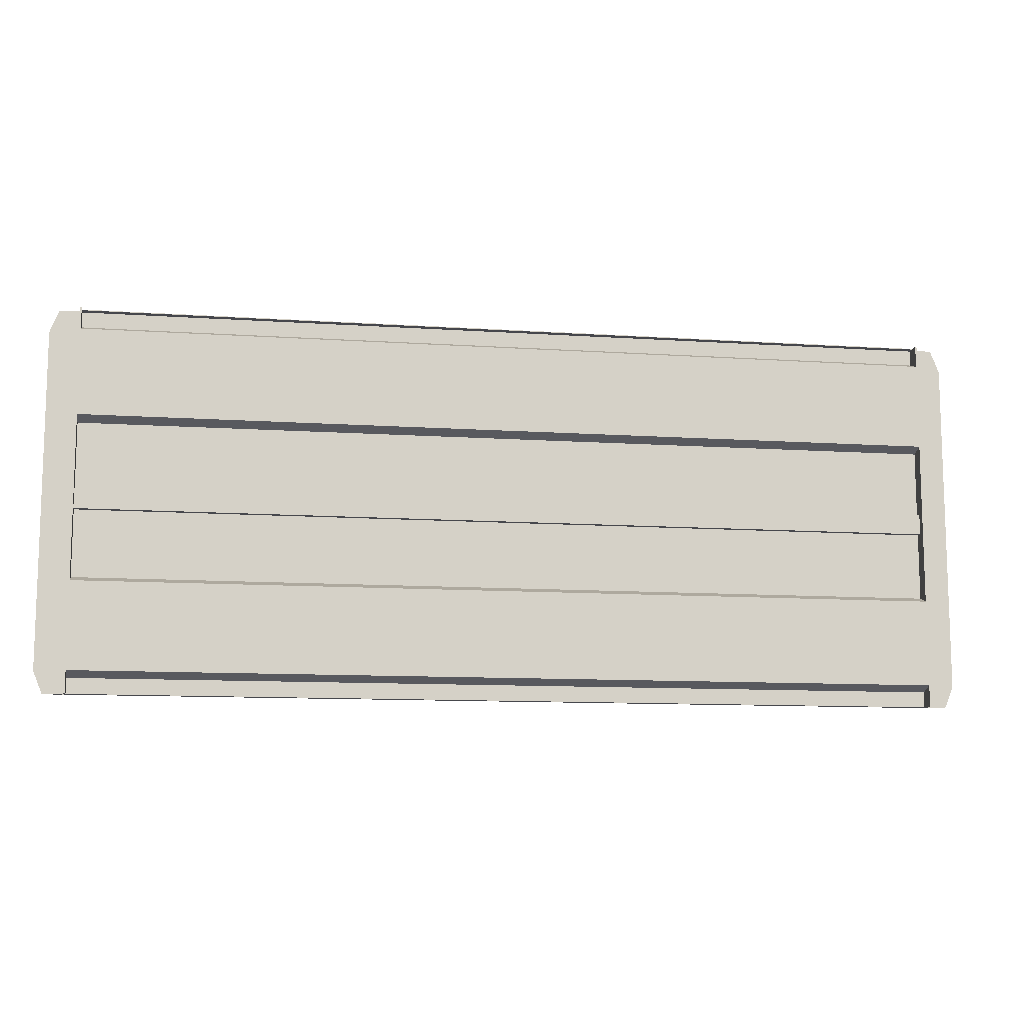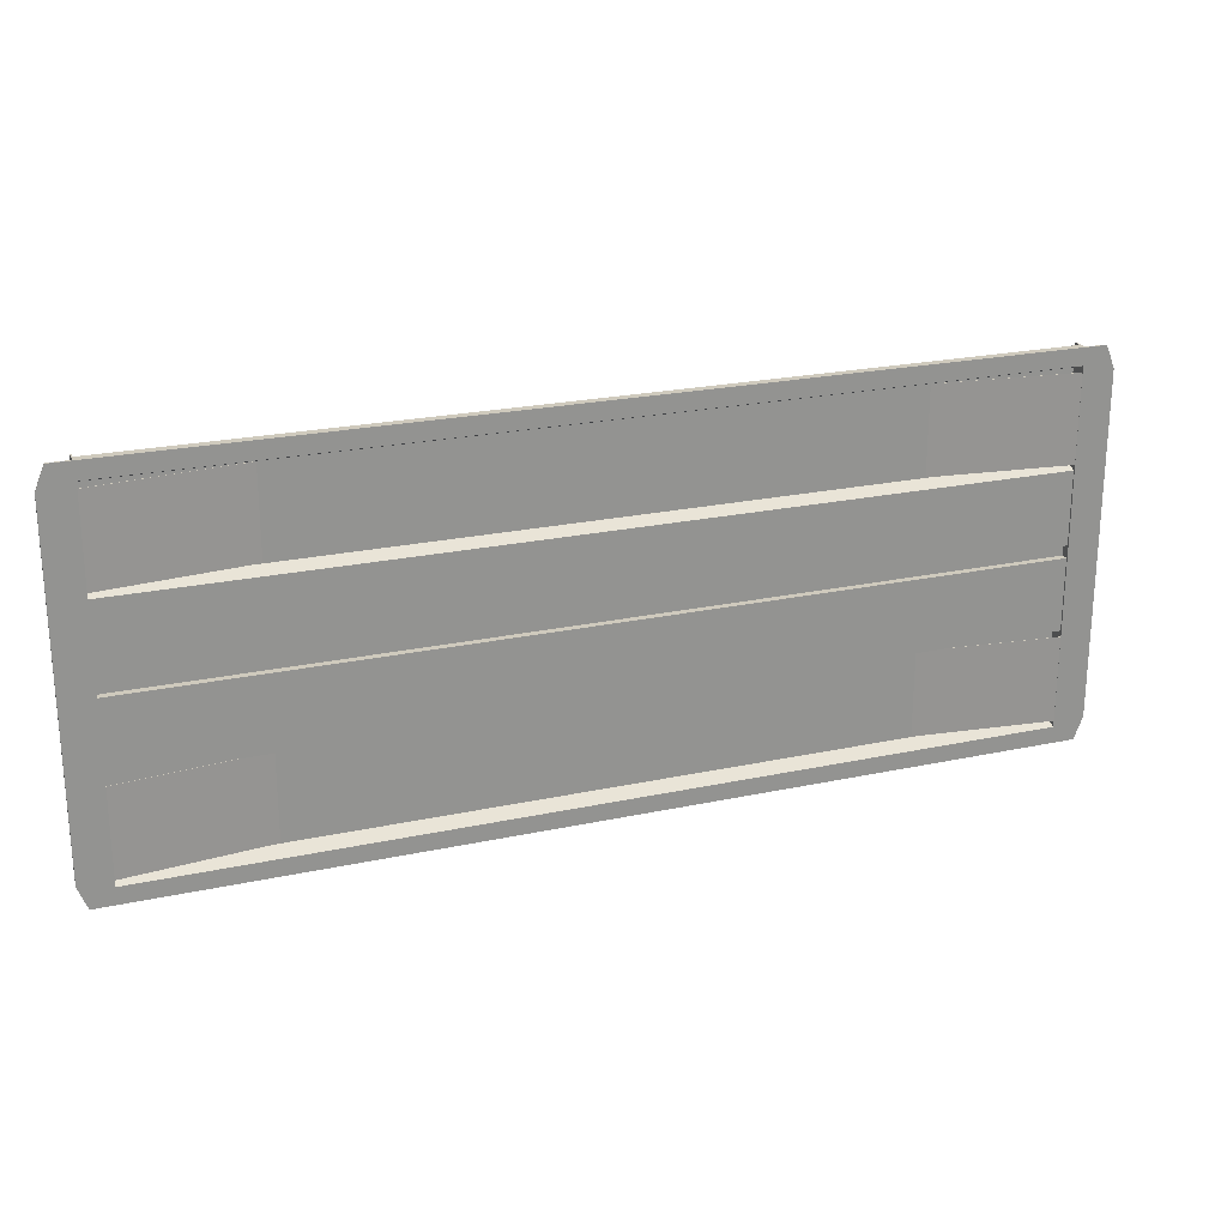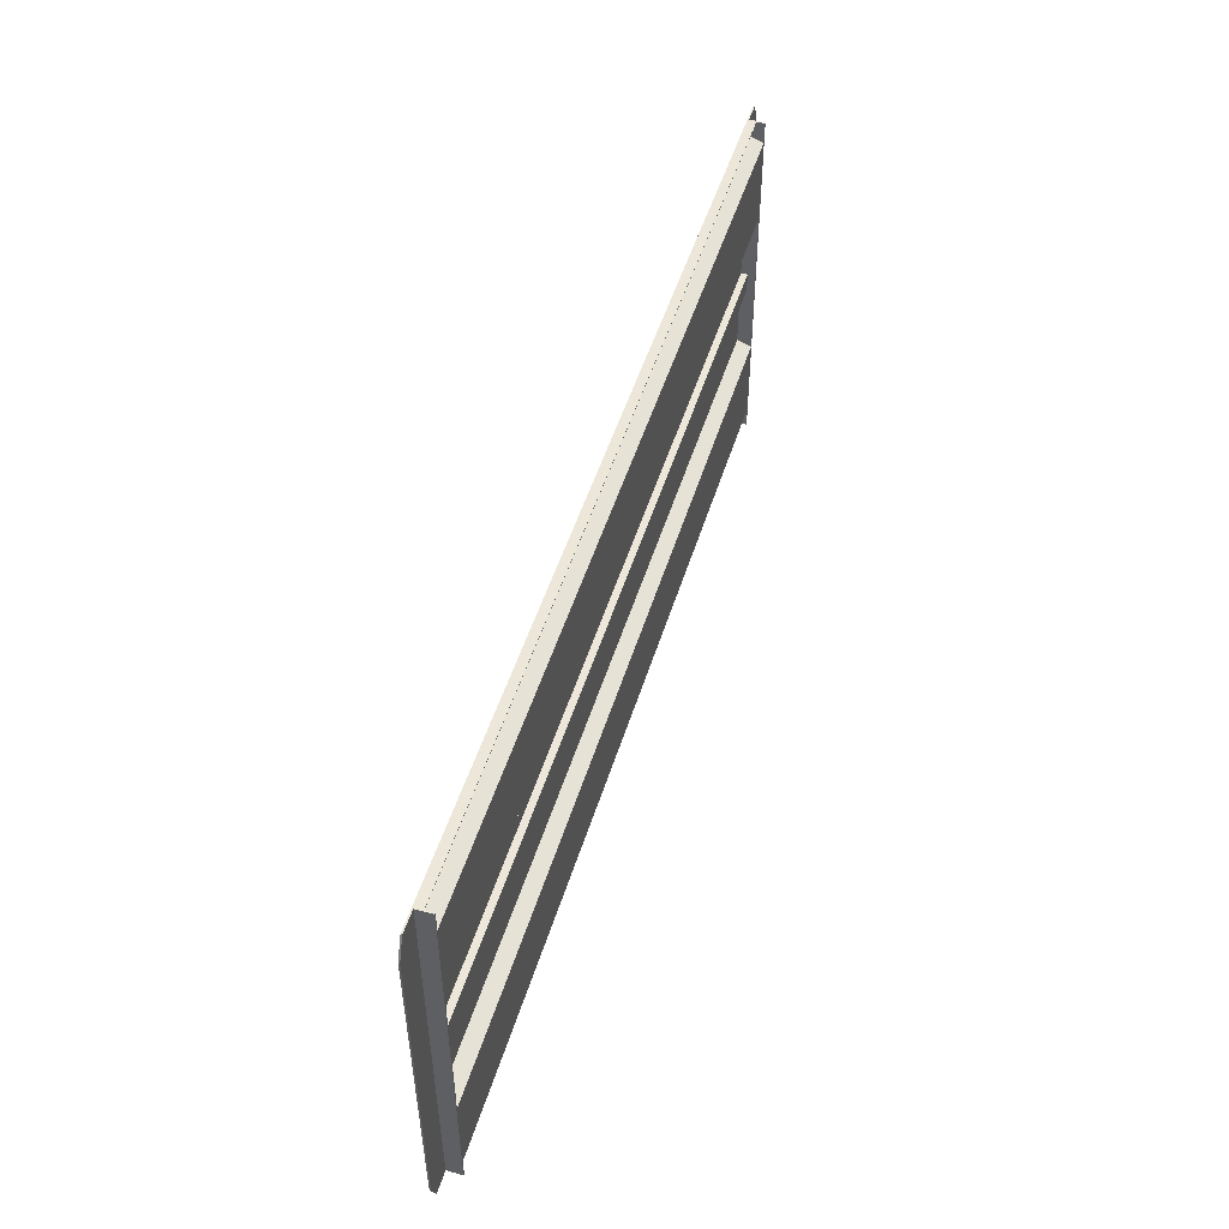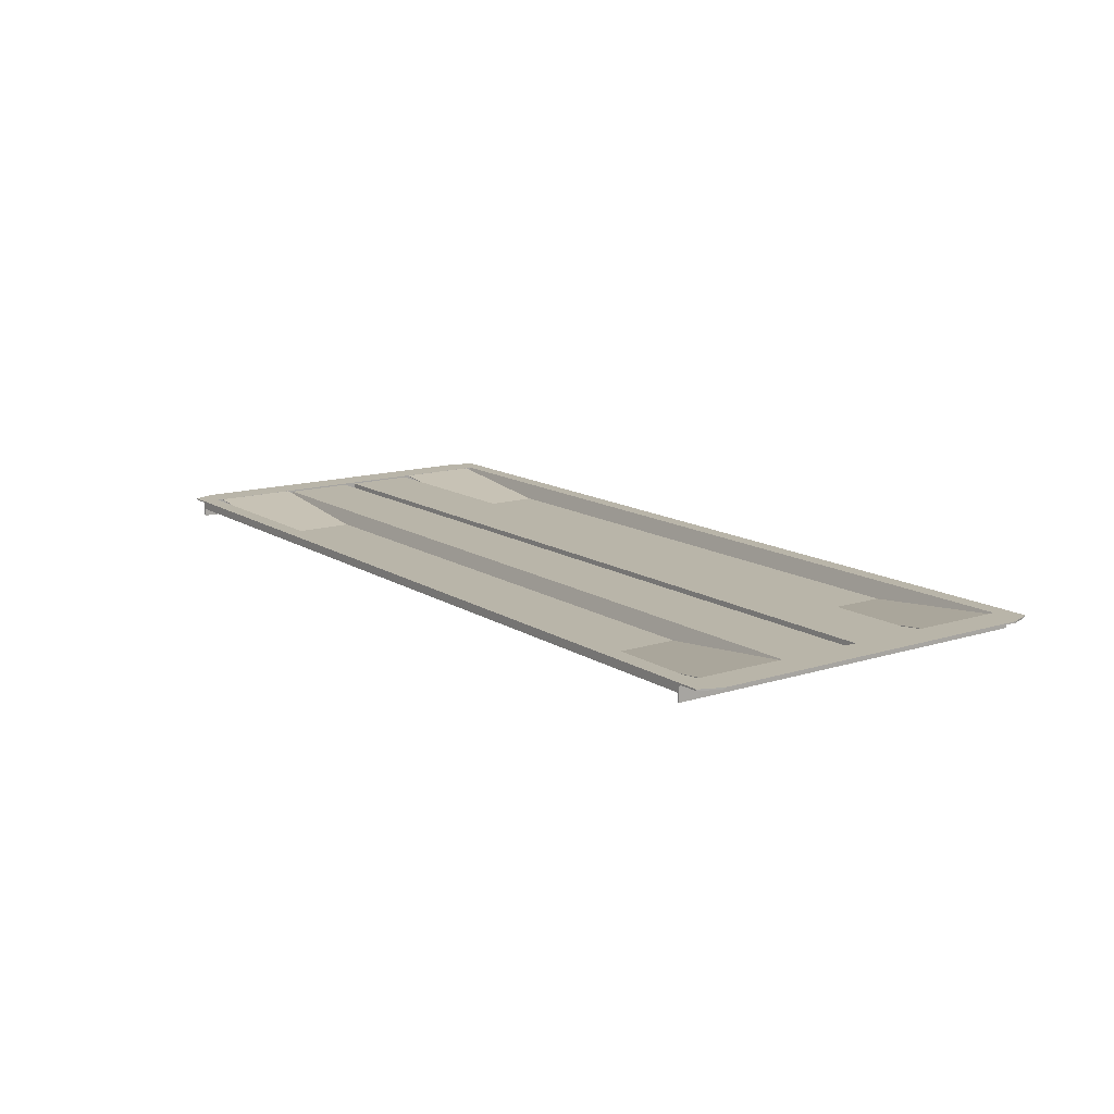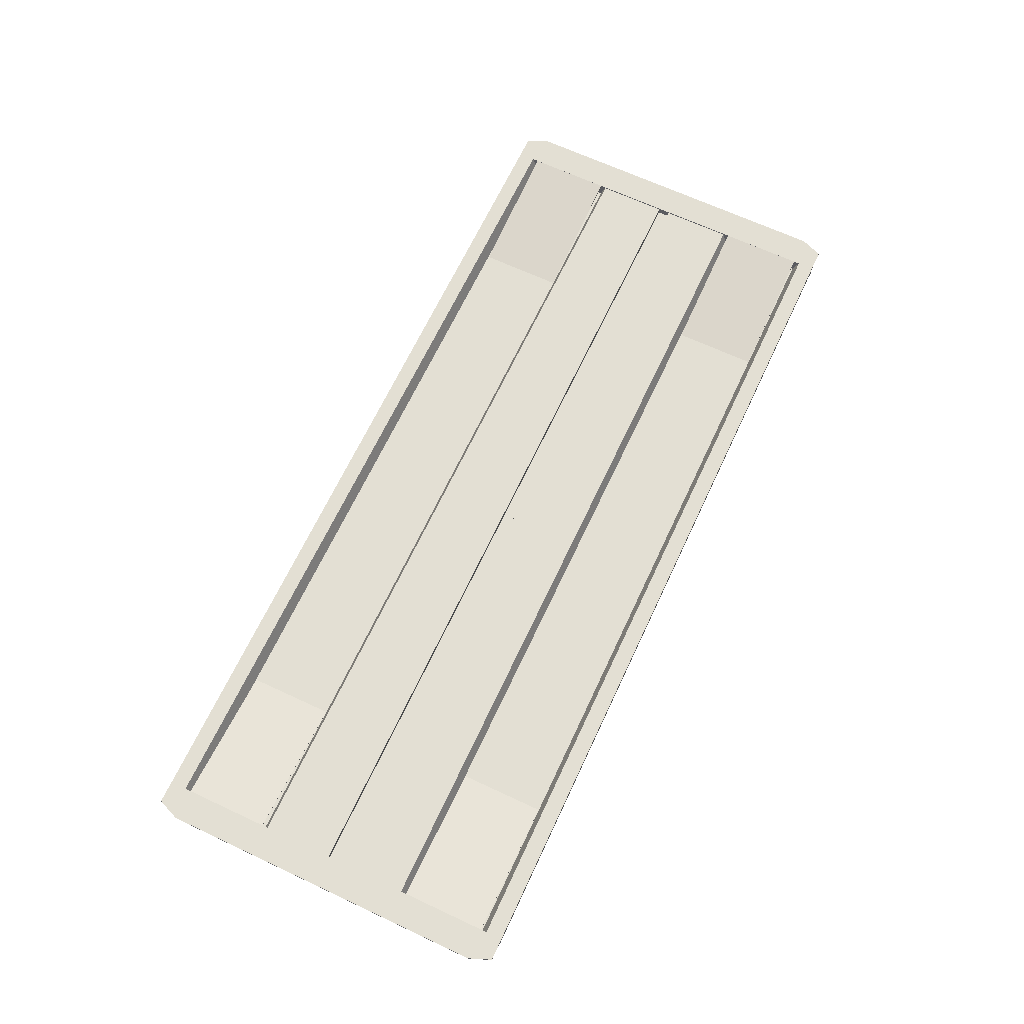
<metadata>
{"format":"obj","ext":"obj","renderer":"f3d","projection":"perspective","resolution":1024,"background":"white","views":[{"elev":-11.0,"azim":-9.5,"up":"+Z"},{"elev":22.9,"azim":159.8,"up":"+Z"},{"elev":50.2,"azim":-73.0,"up":"+Z"},{"elev":13.4,"azim":-125.5,"up":"+Y"},{"elev":66.9,"azim":-64.9,"up":"+Y"}]}
</metadata>
<code>
o PALLET
v 2494 -3.664 -478.9
v 2494 -3.664 -968.9
v 2494 -0.7136 -478.9
v 2494 -0.7136 -968.9
v 2494 -0.7136 -478.9
v 2494 -0.7136 -968.9
v 1689 -91 -478.9
v 1689 -91 -968.9
v 1689 -91 -478.9
v 1689 -91 -968.9
v 1716 -91 -478.9
v 1716 -91 -968.9
v 1716 -91 -478.9
v 1716 -91 -968.9
v 2494 -3.664 -478.9
v 2494 -3.664 -968.9
v 1716 -91 -478.9
v 2494 -3.664 -478.9
v 1689 -91 -478.9
v 2494 -0.7136 -478.9
v 2494 -3.664 -968.9
v 2494 -0.7136 -968.9
v 1716 -91 -968.9
v 1689 -91 -968.9
v -2494 -3.664 -478.9
v -2494 -3.664 -968.9
v -1716 -91 -478.9
v -1716 -91 -968.9
v -1716 -91 -478.9
v -1716 -91 -968.9
v -1689 -91 -478.9
v -1689 -91 -968.9
v -1689 -91 -478.9
v -1689 -91 -968.9
v -2494 -0.7136 -478.9
v -2494 -0.7136 -968.9
v -2494 -0.7136 -478.9
v -2494 -0.7136 -968.9
v -2494 -3.664 -478.9
v -2494 -3.664 -968.9
v -2494 -0.7136 -478.9
v -2494 -3.664 -478.9
v -1689 -91 -478.9
v -1716 -91 -478.9
v -2494 -3.664 -968.9
v -1716 -91 -968.9
v -2494 -0.7136 -968.9
v -1689 -91 -968.9
v -2494 -3.663 968.9
v -2494 -3.664 478.9
v -1716 -91 968.9
v -1716 -91 478.9
v -1716 -91 968.9
v -1716 -91 478.9
v -1689 -91 968.9
v -1689 -91 478.9
v -1689 -91 968.9
v -1689 -91 478.9
v -2494 -0.7135 968.9
v -2494 -0.7135 478.9
v -2494 -0.7135 968.9
v -2494 -0.7135 478.9
v -2494 -3.663 968.9
v -2494 -3.664 478.9
v -2494 -0.7135 968.9
v -2494 -3.663 968.9
v -1689 -91 968.9
v -1716 -91 968.9
v -2494 -3.664 478.9
v -1716 -91 478.9
v -2494 -0.7135 478.9
v -1689 -91 478.9
v 2494 -3.663 968.9
v 2494 -3.664 478.9
v 2494 -0.7135 968.9
v 2494 -0.7135 478.9
v 2494 -0.7135 968.9
v 2494 -0.7135 478.9
v 1689 -91 968.9
v 1689 -91 478.9
v 1689 -91 968.9
v 1689 -91 478.9
v 1716 -91 968.9
v 1716 -91 478.9
v 1716 -91 968.9
v 1716 -91 478.9
v 2494 -3.663 968.9
v 2494 -3.664 478.9
v 1716 -91 968.9
v 2494 -3.663 968.9
v 1689 -91 968.9
v 2494 -0.7135 968.9
v 2494 -3.664 478.9
v 2494 -0.7135 478.9
v 1716 -91 478.9
v 1689 -91 478.9
v 2502 -95 -1100
v 2502 -8 -1100
v 2623 -8 -1100
v 2623 -8.3e-05 -1100
v -2623 -8.3e-05 -1100
v -2623 -8 -1100
v -2502 -8 -1100
v -2502 -95 -1100
v -2494 -95 -1100
v -2494 -49 -1100
v 2494 -49 -1100
v 2494 -95 -1100
v 2494 -49 1100
v 2494 -95 1100
v -2494 -49 1100
v -2494 -95 1100
v -2502 -95 1100
v -2502 -8 1100
v -2623 -8 1100
v -2623 8.3e-05 1100
v 2623 8.3e-05 1100
v 2623 -8 1100
v 2502 -8 1100
v 2502 -95 1100
v 2494 -4 1007
v 2494 -95 973.9
v 2494 -4 1096
v 2494 -49 1096
v 2494 -49 1100
v 2494 -95 1100
v 2494 -12 -443.7
v 2494 -95 -473.9
v 2494 -12 -58
v 2494 -50 -58
v 2494 -50 58
v 2494 -12 58
v 2494 -12 443.7
v 2494 -95 473.9
v 2494 -49 -1100
v 2494 -95 -1100
v 2494 -49 -1096
v 2494 -4 -1096
v 2494 -4 -1007
v 2494 -95 -973.9
v 2502 -95 1100
v 2502 -8 1100
v 2502 -8 -1100
v 2502 -95 -1100
v -2494 -49 1100
v -2494 -49 1096
v -2494 -4 1096
v -2494 -4 1007
v -2494 -95 973.9
v -2494 -95 1100
v -2494 -12 443.7
v -2494 -12 58
v -2494 -50 58
v -2494 -50 -58
v -2494 -12 -58
v -2494 -12 -443.7
v -2494 -95 -473.9
v -2494 -95 473.9
v 2675 -8 -969.9
v 2658 -8 -1014
v 2641 -8 -1057
v 2623 -8 -1100
v 2502 -8 -1100
v 2502 -8 1100
v 2623 -8 1100
v 2641 -8 1057
v 2658 -8 1014
v 2675 -8 969.9
v -2502 -8 1100
v -2502 -8 -1100
v -2623 -8 -1100
v -2641 -8 -1057
v -2658 -8 -1014
v -2675 -8 -969.9
v -2675 -8 969.9
v -2658 -8 1014
v -2641 -8 1057
v -2623 -8 1100
v 2675 7.3e-05 969.9
v 2675 -7.3e-05 -969.9
v 2623 8.3e-05 1100
v 2641 8e-05 1057
v 2658 7.7e-05 1014
v -2623 8.3e-05 1100
v -2675 7.3e-05 969.9
v -2658 7.7e-05 1014
v -2641 8e-05 1057
v -2675 -7.3e-05 -969.9
v -2623 -8.3e-05 -1100
v -2641 -8e-05 -1057
v -2658 -7.7e-05 -1014
v 2623 -8.3e-05 -1100
v 2658 -7.7e-05 -1014
v 2641 -8e-05 -1057
v -2494 7.6e-05 1004
v -2494 -7.6e-05 -1004
v 2494 7.6e-05 1004
v 2494 -7.6e-05 -1004
v -2675 7.3e-05 969.9
v -2675 -7.3e-05 -969.9
v -2675 -8 969.9
v -2675 -8 -969.9
v 2675 7.3e-05 969.9
v 2675 -7.3e-05 -969.9
v 2675 -8 -969.9
v 2675 -8 969.9
v 2494 -12 58
v -2494 -12 58
v 2494 -50 58
v -2494 -50 58
v 2494 -50 58
v -2494 -50 58
v 2494 -50 -58
v -2494 -50 -58
v 2494 -50 -58
v -2494 -50 -58
v 2494 -12 -58
v -2494 -12 -58
v 2494 -12 -58
v -2494 -12 -58
v 2494 -12 -443.7
v -2494 -12 -443.7
v 2494 -12 -443.7
v -2494 -12 -443.7
v 2494 -95 -473.9
v -2494 -95 -473.9
v 2494 -95 -973.9
v -2494 -95 -973.9
v 2494 -4 -1007
v -2494 -4 -1007
v 2494 -4 -1007
v -2494 -4 -1007
v 2494 -4 -1096
v -2494 -4 -1096
v 2494 -4 -1096
v -2494 -4 -1096
v 2494 -49 -1096
v -2494 -49 -1096
v 2494 -49 -1096
v -2494 -49 -1096
v 2494 -49 -1100
v -2494 -49 -1100
v 2494 -7.6e-05 -1004
v -2494 -7.6e-05 -1004
v 2494 -91 -971.1
v -2494 -91 -971.1
v 2494 -91 -971.1
v -2494 -91 -971.1
v 2494 -91 -476.7
v -2494 -91 -476.7
v 2494 -91 -476.7
v -2494 -91 -476.7
v 2494 -8 -446.5
v -2494 -8 -446.5
v 2494 -8 -446.5
v -2494 -8 -446.5
v 2494 -8 -35.17
v -2494 -8 -35.17
v 2494 -8 -35.17
v -2494 -8 -35.17
v 2494 -47 -35.17
v -2494 -47 -35.17
v 2494 -47 -35.17
v -2494 -47 -35.17
v 2494 -47 35.17
v -2494 -47 35.17
v 2494 -47 35.17
v -2494 -47 35.17
v 2494 -8 35.17
v -2494 -8 35.17
v 2494 -8 35.17
v -2494 -8 35.17
v 2494 -8 446.5
v -2494 -8 446.5
v 2494 -8 446.5
v -2494 -8 446.5
v 2494 -91 476.7
v -2494 -91 476.7
v 2494 -91 476.7
v -2494 -91 476.7
v 2494 -91 971.1
v -2494 -91 971.1
v 2494 -91 971.1
v -2494 -91 971.1
v 2494 7.6e-05 1004
v -2494 7.6e-05 1004
v 2494 -49 1100
v -2494 -49 1100
v 2494 -49 1096
v -2494 -49 1096
v 2494 -49 1096
v -2494 -49 1096
v 2494 -4 1096
v -2494 -4 1096
v 2494 -4 1096
v -2494 -4 1096
v 2494 -4 1007
v -2494 -4 1007
v 2494 -4 1007
v -2494 -4 1007
v 2494 -95 973.9
v -2494 -95 973.9
v 2494 -95 1100
v 2494 -95 973.9
v 2502 -95 1100
v 2502 -95 -1100
v 2494 -95 -1100
v 2494 -95 -973.9
v -2494 -95 -973.9
v -2494 -95 -1100
v -2502 -95 -1100
v -2502 -95 1100
v -2494 -95 1100
v -2494 -95 973.9
v 2494 -95 -473.9
v -2494 -95 -473.9
v 2494 -95 473.9
v -2494 -95 473.9
v 2494 -95 473.9
v -2494 -95 473.9
v 2494 -12 443.7
v -2494 -12 443.7
v 2494 -12 443.7
v -2494 -12 443.7
v 2494 -12 58
v -2494 -12 58
v -2494 -91 -476.7
v -2494 -8 -446.5
v -2494 -8 -35.17
v -2494 -47 -35.17
v -2494 -47 35.17
v -2494 -8 35.17
v -2494 -8 446.5
v -2494 -91 476.7
v -2494 -91 971.1
v -2494 7.6e-05 1004
v -2494 -7.6e-05 -1004
v -2494 -91 -971.1
v -2494 -4 -1007
v -2494 -4 -1096
v -2494 -49 -1096
v -2494 -49 -1100
v -2494 -95 -1100
v -2494 -95 -973.9
v -2502 -8 1100
v -2502 -8 -1100
v -2502 -95 1100
v -2502 -95 -1100
v 2494 -91 971.1
v 2494 7.6e-05 1004
v 2494 -91 476.7
v 2494 -8 446.5
v 2494 -8 35.17
v 2494 -47 35.17
v 2494 -47 -35.17
v 2494 -8 -35.17
v 2494 -8 -446.5
v 2494 -91 -476.7
v 2494 -91 -971.1
v 2494 -7.6e-05 -1004
v 2623 -8 -1100
v 2623 -8.3e-05 -1100
v 2675 -7.3e-05 -969.9
v 2658 -7.7e-05 -1014
v 2641 -8e-05 -1057
v 2675 -8 -969.9
v 2658 -8 -1014
v 2641 -8 -1057
v 2623 8.3e-05 1100
v 2623 -8 1100
v 2641 -8 1057
v 2658 -8 1014
v 2675 -8 969.9
v 2675 7.3e-05 969.9
v 2641 8e-05 1057
v 2658 7.7e-05 1014
v -2623 -8.3e-05 -1100
v -2623 -8 -1100
v -2641 -8 -1057
v -2658 -8 -1014
v -2675 -8 -969.9
v -2675 -7.3e-05 -969.9
v -2641 -8e-05 -1057
v -2658 -7.7e-05 -1014
v -2623 -8 1100
v -2623 8.3e-05 1100
v -2675 7.3e-05 969.9
v -2658 7.7e-05 1014
v -2641 8e-05 1057
v -2675 -8 969.9
v -2658 -8 1014
v -2641 -8 1057
v -2494 -12 -55
v -2494 -12 -39.17
v -2494 -47 -55
v -2494 -47 -39.17
v -2494 -12 -55
v -2494 -12 -39.17
v 2494 -12 -55
v 2494 -12 -39.17
v -2494 -47 -55
v -2494 -12 -55
v 2494 -47 -55
v 2494 -12 -55
v -2494 -47 -39.17
v -2494 -47 -55
v 2494 -47 -39.17
v 2494 -47 -55
v -2494 -12 -39.17
v -2494 -47 -39.17
v 2494 -12 -39.17
v 2494 -47 -39.17
v 2494 -47 -39.17
v 2494 -47 -55
v 2494 -12 -55
v 2494 -12 -39.17
v -2494 -12 55
v -2494 -47 55
v -2494 -12 39.17
v -2494 -47 39.17
v -2494 -12 55
v -2494 -47 55
v 2494 -12 55
v 2494 -47 55
v -2494 -12 39.17
v -2494 -12 55
v 2494 -12 39.17
v 2494 -12 55
v -2494 -47 39.17
v -2494 -12 39.17
v 2494 -47 39.17
v 2494 -12 39.17
v -2494 -47 55
v -2494 -47 39.17
v 2494 -47 55
v 2494 -47 39.17
v 2494 -47 39.17
v 2494 -12 39.17
v 2494 -12 55
v 2494 -47 55
f 3 1 2
f 3 2 4
f 6 8 7
f 5 6 7
f 9 10 12
f 11 9 12
f 13 16 15
f 13 14 16
f 17 18 20
f 19 17 20
f 23 22 21
f 24 22 23
f 25 28 27
f 25 26 28
f 31 30 32
f 29 30 31
f 34 36 35
f 33 34 35
f 38 39 37
f 38 40 39
f 41 42 44
f 41 44 43
f 47 46 45
f 47 48 46
f 49 52 51
f 49 50 52
f 53 56 55
f 53 54 56
f 58 60 59
f 57 58 59
f 62 63 61
f 62 64 63
f 65 66 68
f 65 68 67
f 71 70 69
f 71 72 70
f 75 73 74
f 75 74 76
f 78 80 79
f 77 78 79
f 83 81 82
f 83 82 84
f 85 88 87
f 85 86 88
f 89 90 92
f 91 89 92
f 95 94 93
f 96 94 95
f 106 105 104
f 103 102 101
f 107 97 108
f 98 107 106
f 98 106 103
f 100 99 98
f 97 107 98
f 100 103 101
f 100 98 103
f 103 106 104
f 109 110 120
f 119 118 117
f 111 113 112
f 111 109 119
f 114 111 119
f 116 115 114
f 113 111 114
f 116 119 117
f 116 114 119
f 119 109 120
f 124 126 125
f 122 126 124
f 121 124 123
f 121 122 124
f 131 134 133
f 132 131 133
f 128 131 130
f 128 134 131
f 127 130 129
f 127 128 130
f 137 140 139
f 137 136 140
f 135 136 137
f 138 137 139
f 142 144 143
f 142 141 144
f 146 149 148
f 146 150 149
f 145 150 146
f 147 146 148
f 154 157 156
f 155 154 156
f 158 154 153
f 158 157 154
f 151 153 152
f 151 158 153
f 163 160 159
f 163 161 160
f 163 162 161
f 168 163 159
f 164 166 165
f 164 167 166
f 164 168 167
f 164 163 168
f 172 171 170
f 173 172 170
f 174 173 170
f 175 170 169
f 175 174 170
f 176 175 169
f 177 176 169
f 178 177 169
f 195 185 186
f 195 186 187
f 195 187 184
f 196 188 185
f 196 189 190
f 196 190 191
f 196 191 188
f 196 185 195
f 181 197 195
f 181 195 184
f 182 197 181
f 183 197 182
f 179 197 183
f 198 189 196
f 198 197 179
f 180 198 179
f 193 198 180
f 194 198 193
f 192 189 198
f 192 198 194
f 202 201 199
f 200 202 199
f 203 205 204
f 203 206 205
f 207 210 209
f 207 208 210
f 211 214 213
f 211 212 214
f 215 218 217
f 215 216 218
f 219 222 221
f 219 220 222
f 223 226 225
f 223 224 226
f 227 230 229
f 227 228 230
f 231 234 233
f 231 232 234
f 236 237 235
f 236 238 237
f 239 242 241
f 239 240 242
f 243 246 245
f 243 244 246
f 247 250 249
f 247 248 250
f 251 254 253
f 251 252 254
f 255 258 257
f 255 256 258
f 260 261 259
f 260 262 261
f 263 266 265
f 263 264 266
f 269 267 268
f 269 268 270
f 271 274 273
f 271 272 274
f 275 278 277
f 275 276 278
f 279 282 281
f 279 280 282
f 283 286 285
f 283 284 286
f 287 290 289
f 287 288 290
f 293 291 292
f 293 292 294
f 295 298 297
f 295 296 298
f 299 302 301
f 299 300 302
f 309 311 310
f 316 311 309
f 312 318 314
f 313 312 314
f 308 307 306
f 315 309 308
f 315 316 309
f 304 318 317
f 304 314 318
f 305 303 304
f 305 308 306
f 305 315 308
f 305 317 315
f 305 304 317
f 311 318 312
f 311 316 318
f 319 322 321
f 319 320 322
f 323 326 325
f 323 324 326
f 328 338 337
f 328 327 338
f 332 330 329
f 332 331 330
f 335 334 333
f 336 335 333
f 336 333 337
f 333 332 337
f 332 329 337
f 329 328 337
f 341 343 342
f 344 343 341
f 339 341 340
f 339 344 341
f 346 347 345
f 346 348 347
f 352 349 350
f 352 351 349
f 356 354 353
f 356 355 354
f 359 358 357
f 360 359 357
f 360 352 350
f 360 353 352
f 360 356 353
f 360 357 356
f 364 363 366
f 364 366 367
f 364 367 368
f 365 368 361
f 365 364 368
f 362 365 361
f 369 370 371
f 375 371 372
f 375 369 371
f 376 375 372
f 374 372 373
f 374 376 372
f 377 378 379
f 383 379 380
f 383 377 379
f 384 380 381
f 384 383 380
f 382 384 381
f 388 387 390
f 388 390 391
f 389 391 392
f 389 388 391
f 386 392 385
f 386 389 392
f 393 396 395
f 394 396 393
f 399 398 397
f 399 400 398
f 403 402 401
f 403 404 402
f 407 406 405
f 407 408 406
f 411 410 409
f 411 412 410
f 415 414 413
f 415 413 416
f 417 420 419
f 417 418 420
f 423 422 421
f 423 424 422
f 427 426 425
f 427 428 426
f 431 430 429
f 431 432 430
f 435 434 433
f 435 436 434
f 438 440 439
f 438 437 440

</code>
